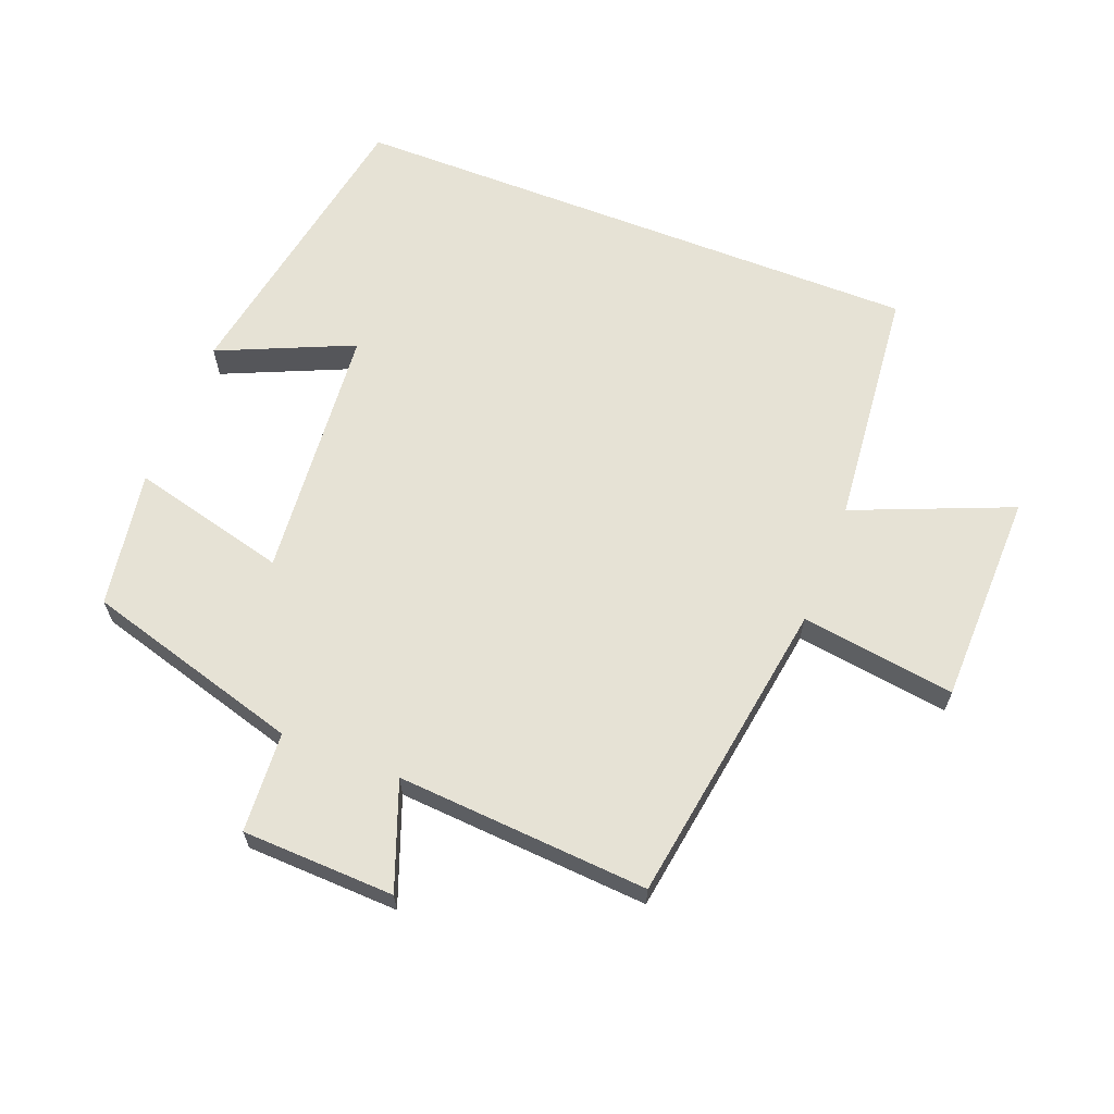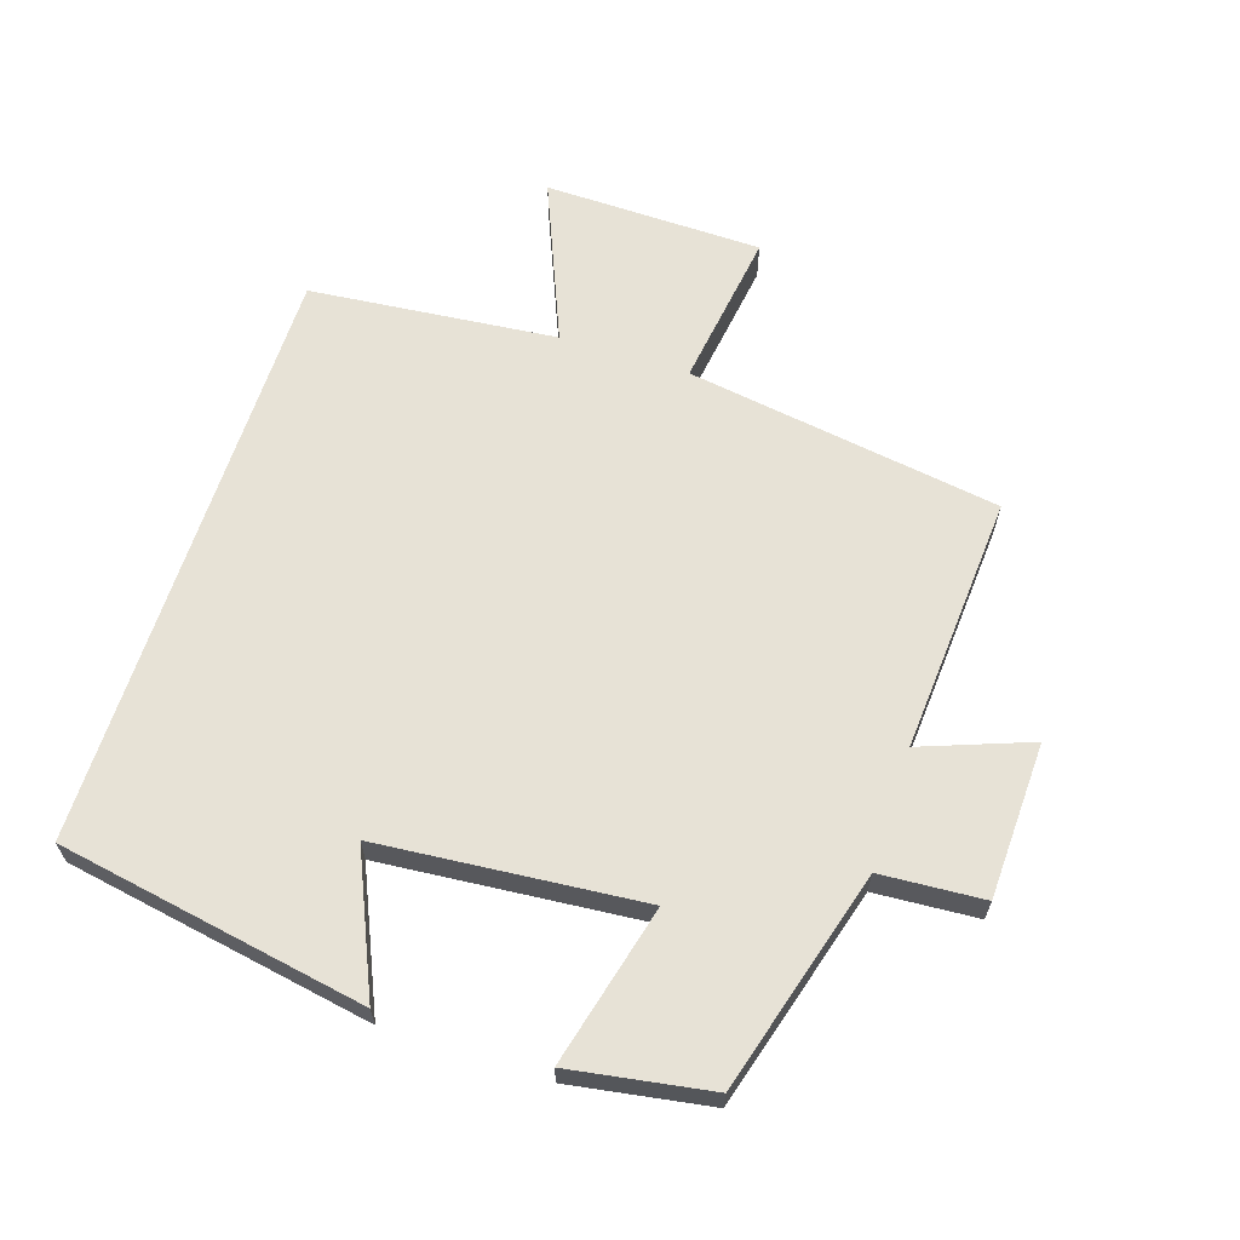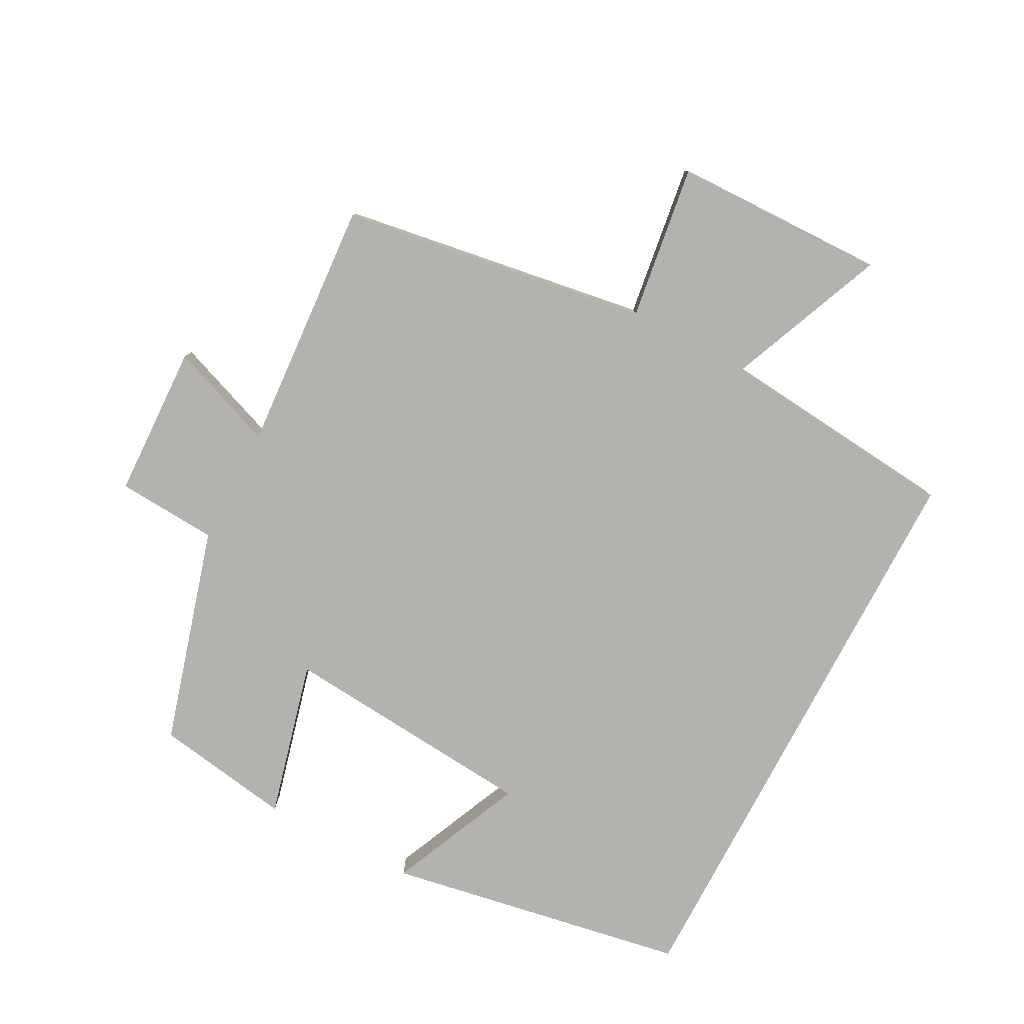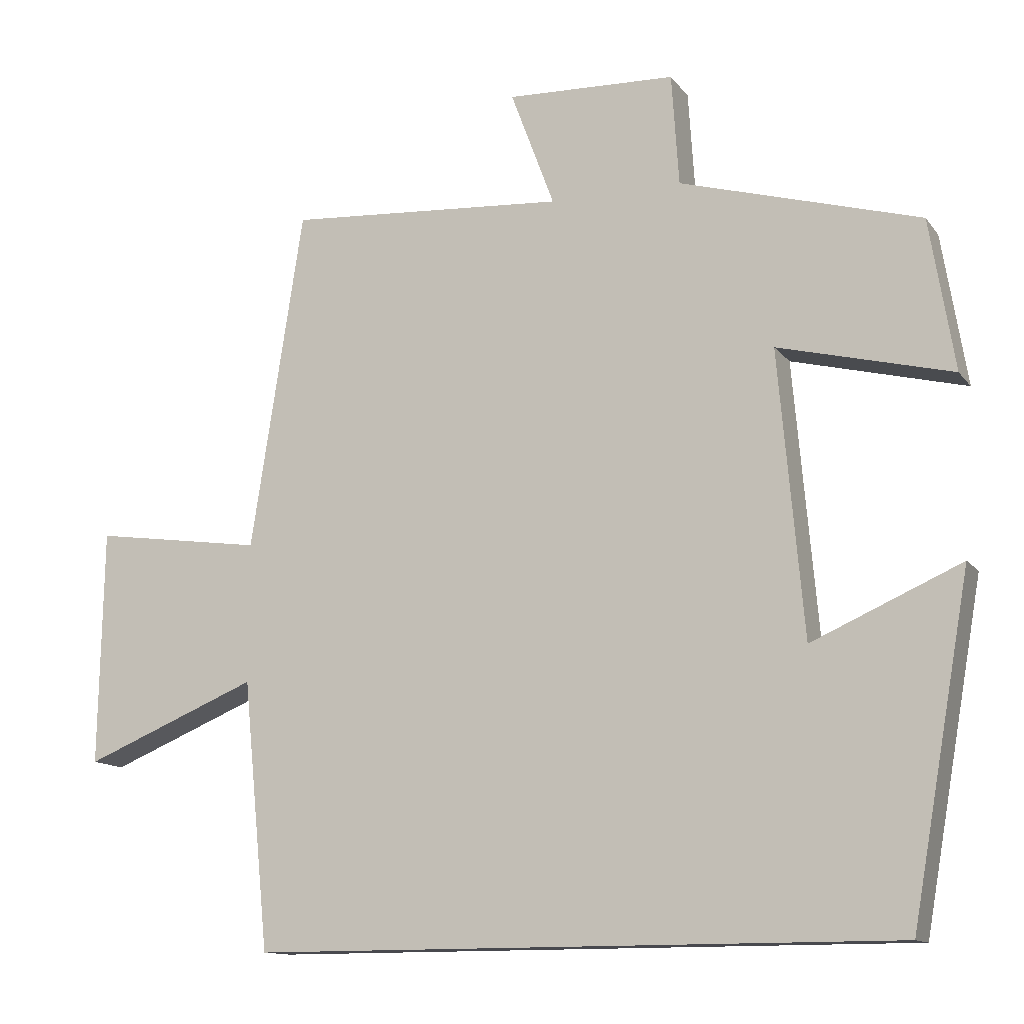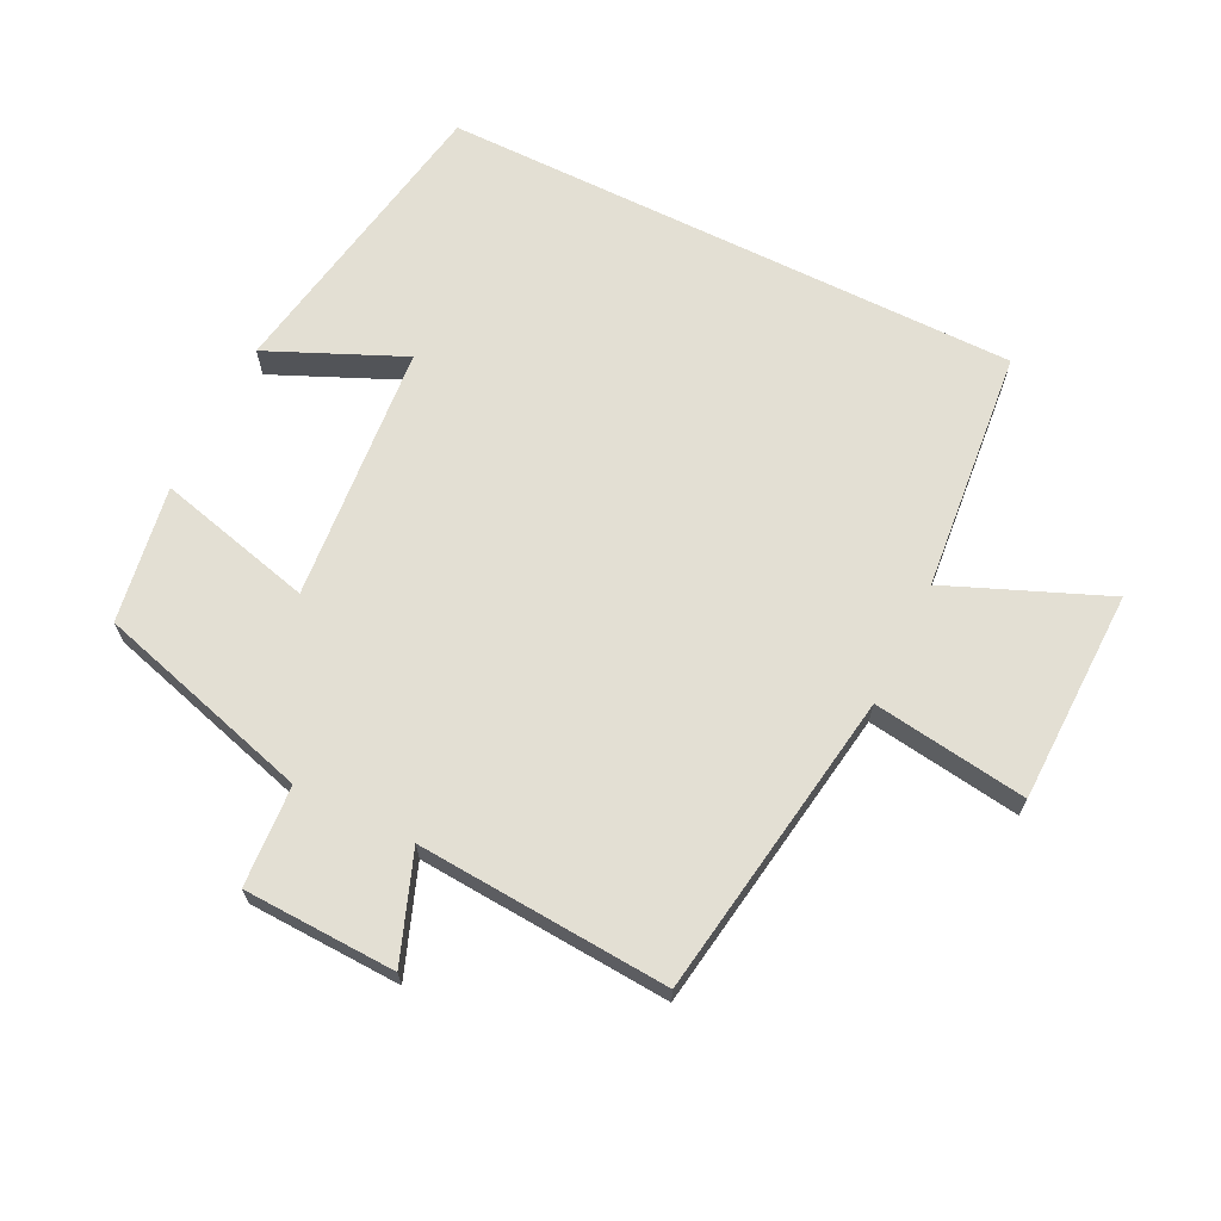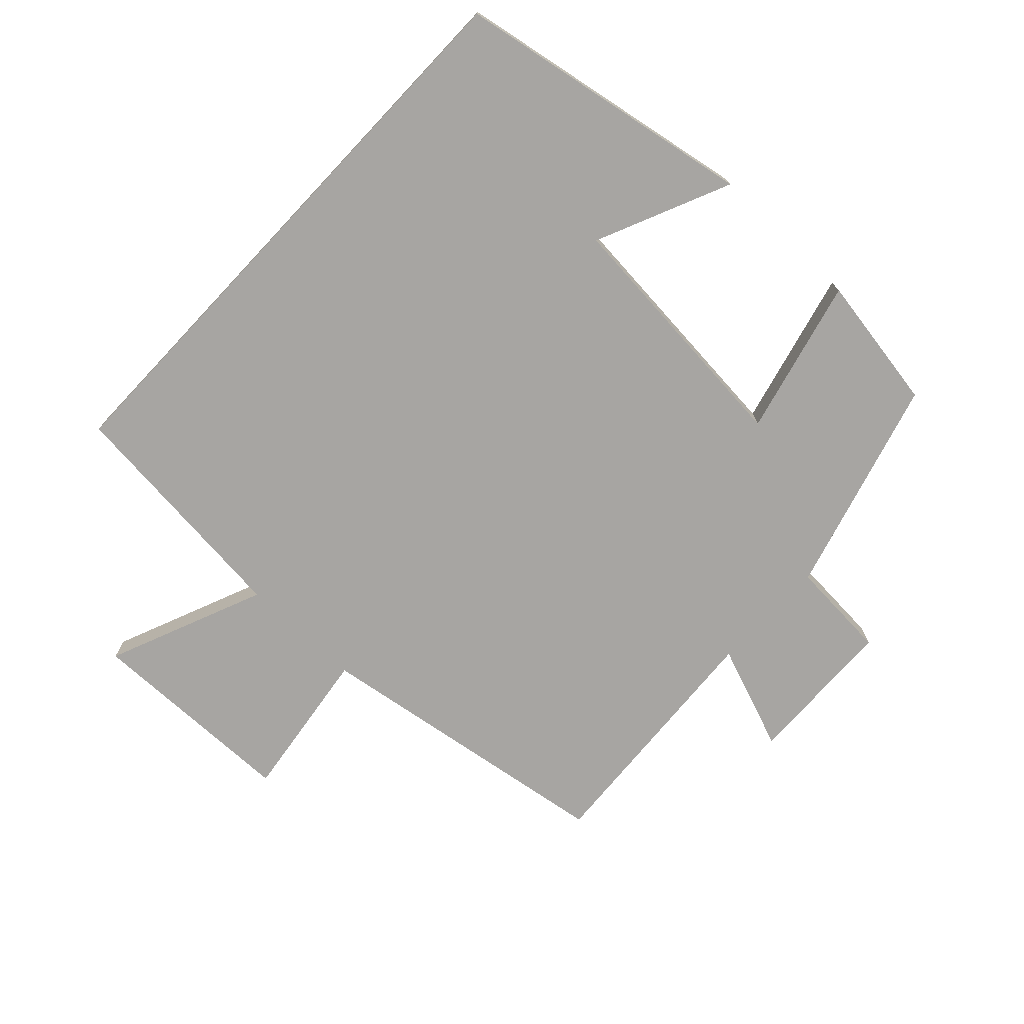
<metadata>
{"format":"obj","ext":"obj","renderer":"f3d","projection":"perspective","resolution":1024,"background":"white","views":[{"elev":63.9,"azim":21.3,"up":"+Y"},{"elev":63.7,"azim":-72.0,"up":"+Y"},{"elev":-79.7,"azim":62.2,"up":"+Y"},{"elev":-12.7,"azim":-157.2,"up":"+Z"},{"elev":67.1,"azim":26.3,"up":"+Y"},{"elev":-73.9,"azim":-133.3,"up":"+Y"}]}
</metadata>
<code>
v 0.428 0.07 0.526
v 0.5 0.07 0.059
v 0.734 0.07 0.092
v 0.74 0.07 -0.232
v 0.5 0.07 -0.133
v 0.464 0.07 -0.5
v -0.419 0.07 -0.5
v -0.5 0.07 -0.042
v -0.296 0.07 -0.132
v -0.262 0.07 0.258
v -0.5 0.07 0.198
v -0.466 0.07 0.406
v -0.137 0.07 0.5
v -0.127 0.07 0.653
v 0.105 0.07 0.661
v 0.045 0.07 0.5
v 0.428 0 0.526
v 0.5 0 0.059
v 0.734 0 0.092
v 0.74 0 -0.232
v 0.5 0 -0.133
v 0.464 0 -0.5
v -0.419 0 -0.5
v -0.5 0 -0.042
v -0.296 0 -0.132
v -0.262 0 0.258
v -0.5 0 0.198
v -0.466 0 0.406
v -0.137 0 0.5
v -0.127 0 0.653
v 0.105 0 0.661
v 0.045 0 0.5
f 13 14 15 16
f 12 13 16
f 11 12 16
f 10 11 16
f 16 1 2
f 10 16 2
f 9 10 2
f 6 7 8 9
f 5 6 9 2
f 2 3 4 5
f 32 31 30 29
f 32 29 28
f 32 28 27
f 32 27 26
f 18 17 32
f 18 32 26
f 18 26 25
f 25 24 23 22
f 18 25 22 21
f 21 20 19 18
f 1 17 18 2
f 2 18 19 3
f 3 19 20 4
f 4 20 21 5
f 5 21 22 6
f 6 22 23 7
f 7 23 24 8
f 8 24 25 9
f 9 25 26 10
f 10 26 27 11
f 11 27 28 12
f 12 28 29 13
f 13 29 30 14
f 14 30 31 15
f 15 31 32 16
f 16 32 17 1

</code>
